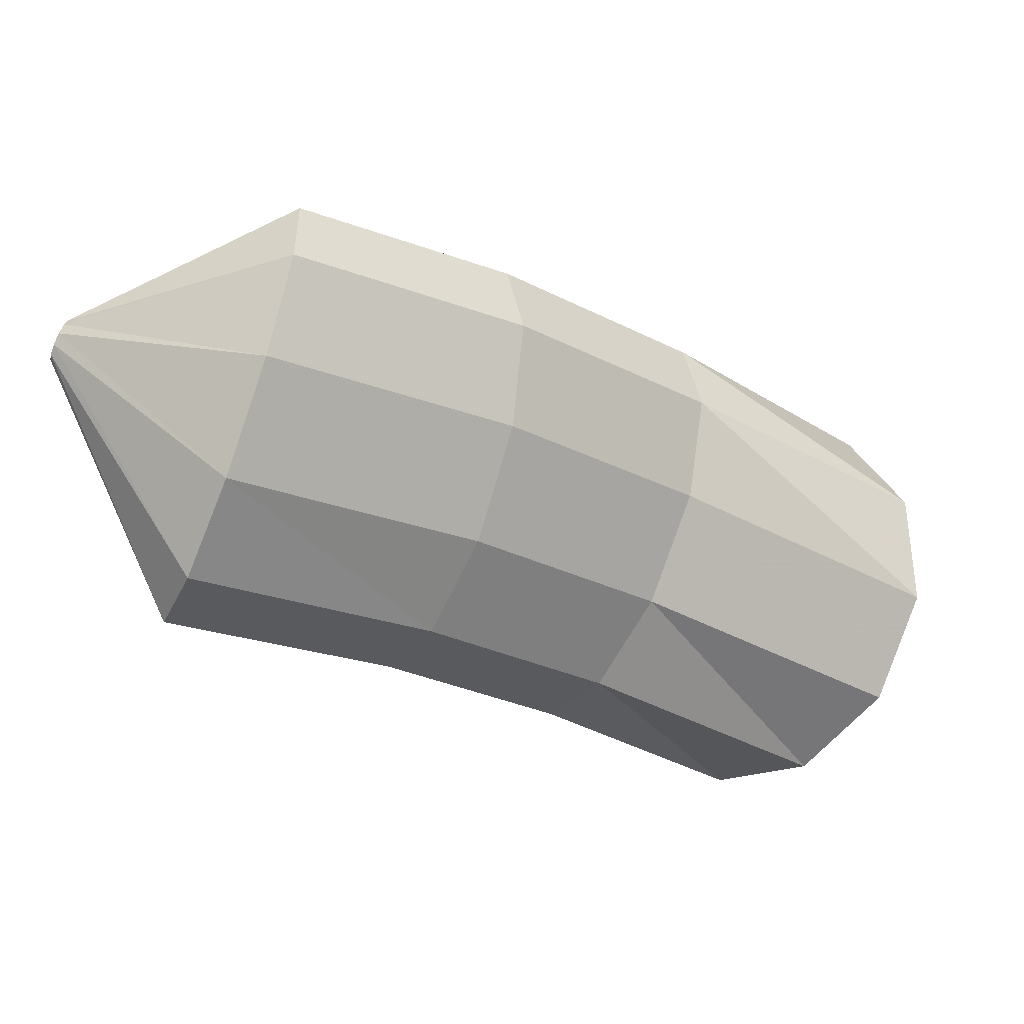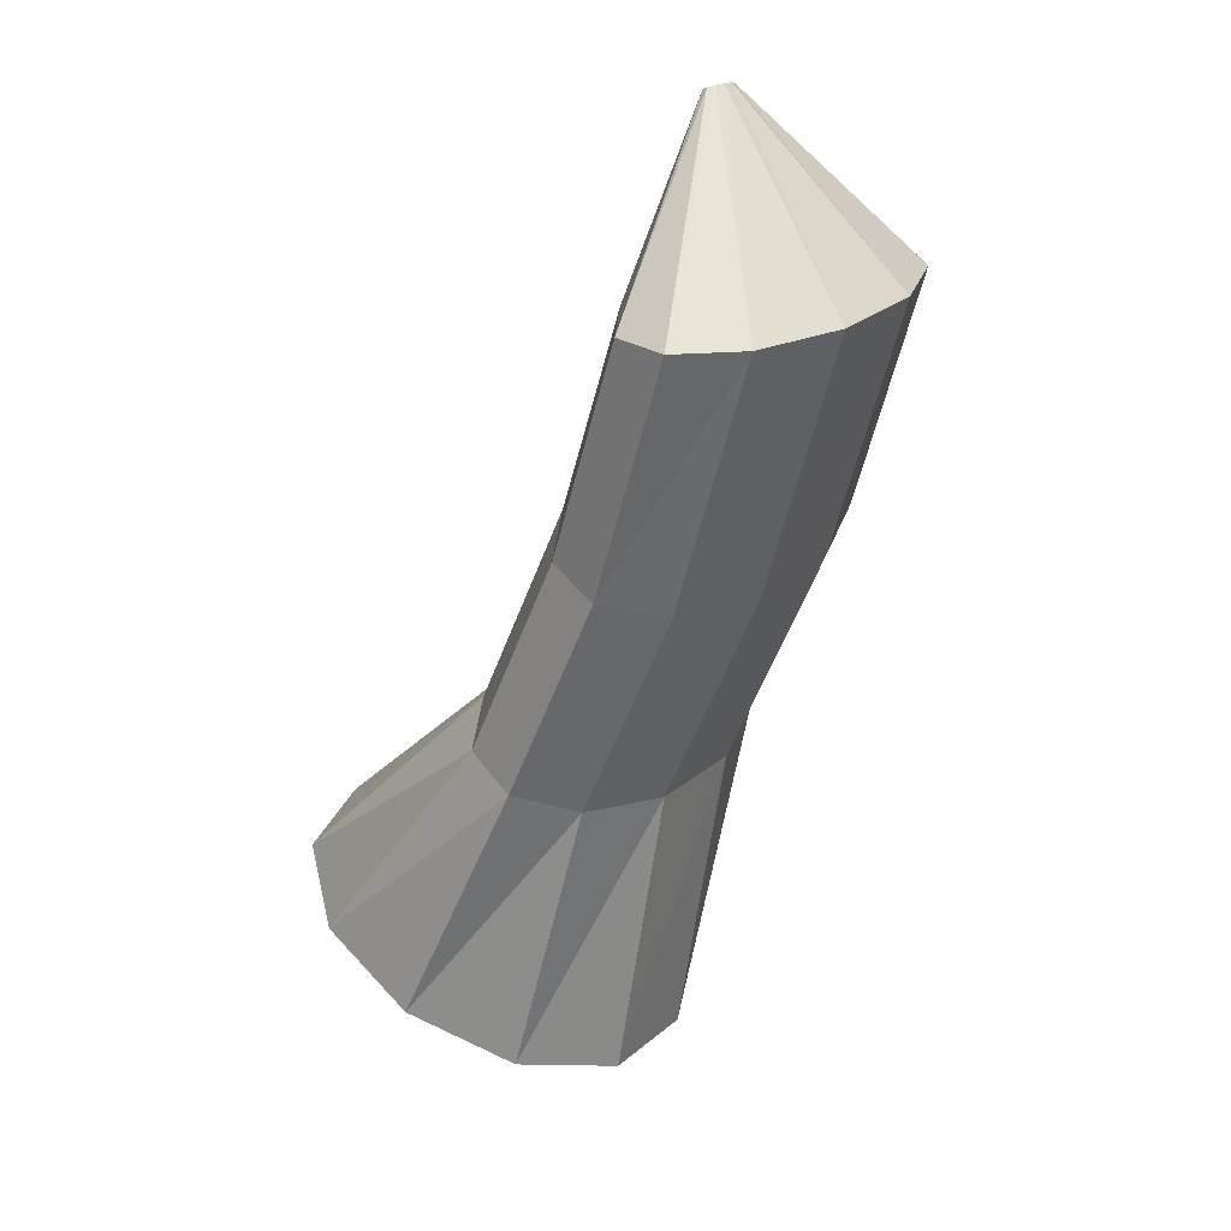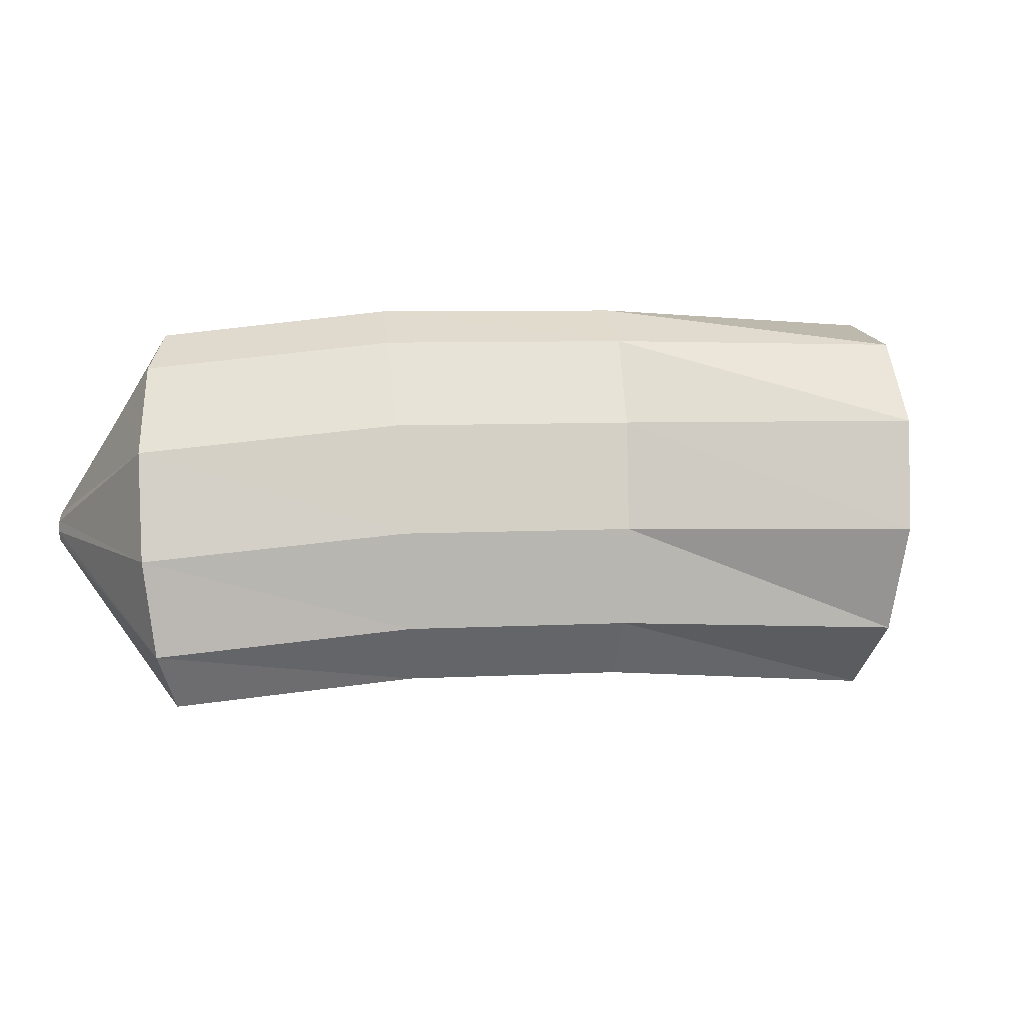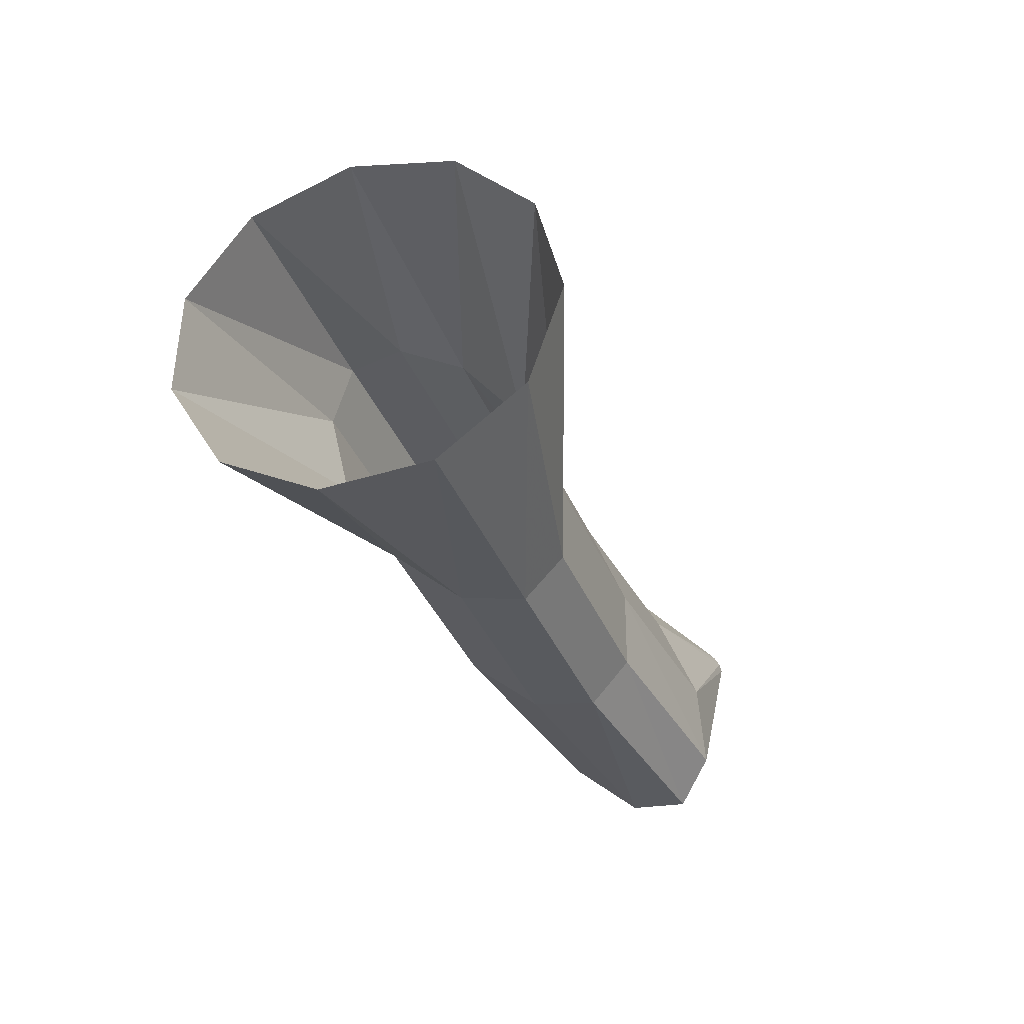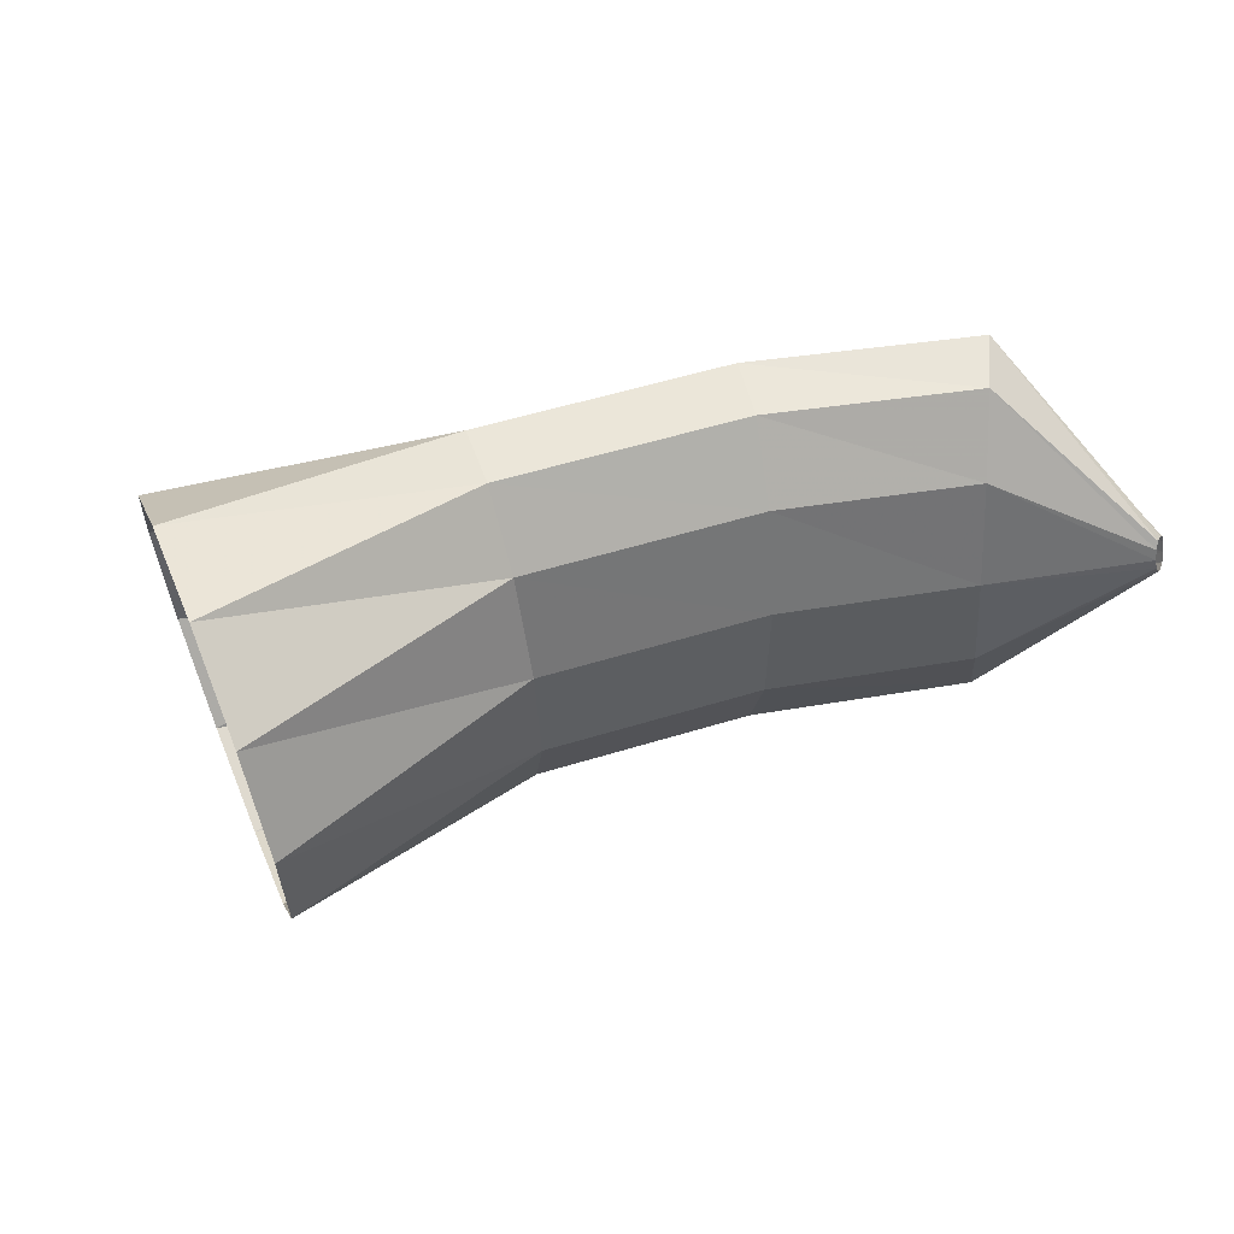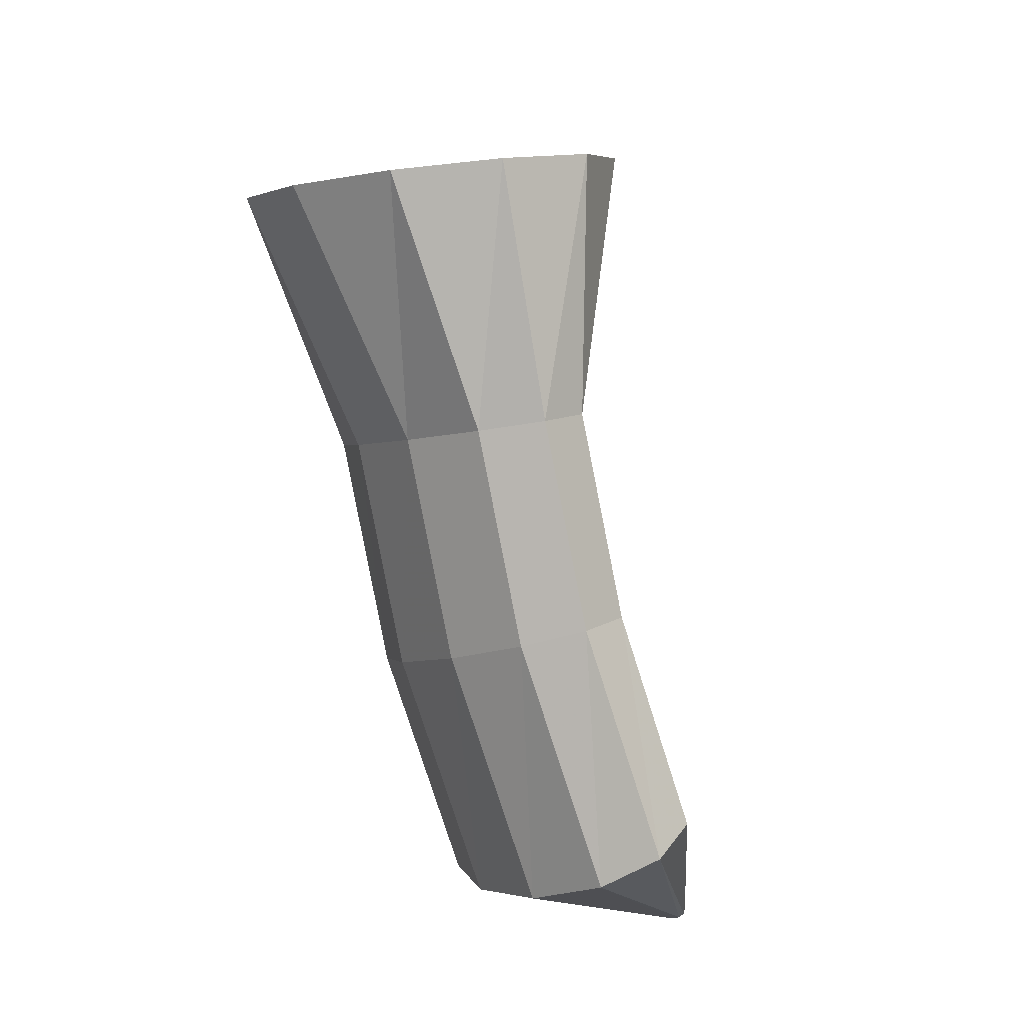
<metadata>
{"format":"obj","ext":"obj","renderer":"f3d","projection":"perspective","resolution":1024,"background":"white","views":[{"elev":58.9,"azim":2.0,"up":"+Z"},{"elev":-62.0,"azim":-67.5,"up":"+Y"},{"elev":-42.2,"azim":36.6,"up":"+Y"},{"elev":-28.4,"azim":153.1,"up":"+Y"},{"elev":76.4,"azim":-154.2,"up":"+Y"},{"elev":-79.8,"azim":144.0,"up":"+Y"}]}
</metadata>
<code>
g tube1
v 139 175.9 141.2
v 138.6 173.2 140.5
v 139.3 170.5 140.9
v 141 168.7 142.2
v 143.1 168.3 144.1
v 144.9 169.5 145.9
v 145.9 171.9 147.1
v 145.7 174.7 147.2
v 144.4 177 146.4
v 142.4 178.2 144.7
v 140.4 177.8 142.8
v 139 175.9 141.2
v 136.1 173.9 147.5
v 135.5 171.5 146.5
v 135.6 169.3 146.3
v 136.3 168.3 146.9
v 137.5 168.6 148.1
v 138.8 170.1 149.5
v 139.7 172.5 150.8
v 139.9 174.9 151.4
v 139.5 176.6 151.2
v 138.5 177 150.3
v 137.2 176 148.9
v 136.1 173.9 147.5
v 132 173.3 151.2
v 131.5 170.8 150.1
v 131.7 168.7 149.9
v 132.4 167.6 150.5
v 133.5 167.9 151.8
v 134.5 169.4 153.5
v 135.2 171.8 154.9
v 135.4 174.2 155.6
v 135 175.8 155.4
v 134.1 176.2 154.3
v 133 175.3 152.8
v 132 173.3 151.2
v 128.1 172.4 154.1
v 127.4 169.9 153.1
v 127.2 167.8 153.1
v 127.5 166.7 154
v 128.2 167 155.6
v 129.1 168.6 157.3
v 129.9 171 158.6
v 130.3 173.3 159.2
v 130.3 175 158.7
v 129.8 175.4 157.4
v 129 174.5 155.7
v 128.1 172.4 154.1
v 124.8 172.8 156.2
v 124.7 172.6 156.2
v 124.6 172.4 156.2
v 124.5 172.3 156.3
v 124.6 172.3 156.4
v 124.7 172.5 156.6
v 124.8 172.7 156.7
v 124.9 173 156.8
v 124.9 173.1 156.7
v 124.9 173.1 156.6
v 124.9 173 156.4
v 124.8 172.8 156.2
f 1 2 14
f 14 13 1
f 2 3 15
f 15 14 2
f 3 4 16
f 16 15 3
f 4 5 17
f 17 16 4
f 5 6 18
f 18 17 5
f 6 7 19
f 19 18 6
f 7 8 20
f 20 19 7
f 8 9 21
f 21 20 8
f 9 10 22
f 22 21 9
f 10 11 23
f 23 22 10
f 11 12 24
f 24 23 11
f 13 14 26
f 26 25 13
f 14 15 27
f 27 26 14
f 15 16 28
f 28 27 15
f 16 17 29
f 29 28 16
f 17 18 30
f 30 29 17
f 18 19 31
f 31 30 18
f 19 20 32
f 32 31 19
f 20 21 33
f 33 32 20
f 21 22 34
f 34 33 21
f 22 23 35
f 35 34 22
f 23 24 36
f 36 35 23
f 25 26 38
f 38 37 25
f 26 27 39
f 39 38 26
f 27 28 40
f 40 39 27
f 28 29 41
f 41 40 28
f 29 30 42
f 42 41 29
f 30 31 43
f 43 42 30
f 31 32 44
f 44 43 31
f 32 33 45
f 45 44 32
f 33 34 46
f 46 45 33
f 34 35 47
f 47 46 34
f 35 36 48
f 48 47 35
f 37 38 50
f 50 49 37
f 38 39 51
f 51 50 38
f 39 40 52
f 52 51 39
f 40 41 53
f 53 52 40
f 41 42 54
f 54 53 41
f 42 43 55
f 55 54 42
f 43 44 56
f 56 55 43
f 44 45 57
f 57 56 44
f 45 46 58
f 58 57 45
f 46 47 59
f 59 58 46
f 47 48 60
f 60 59 47
g

</code>
